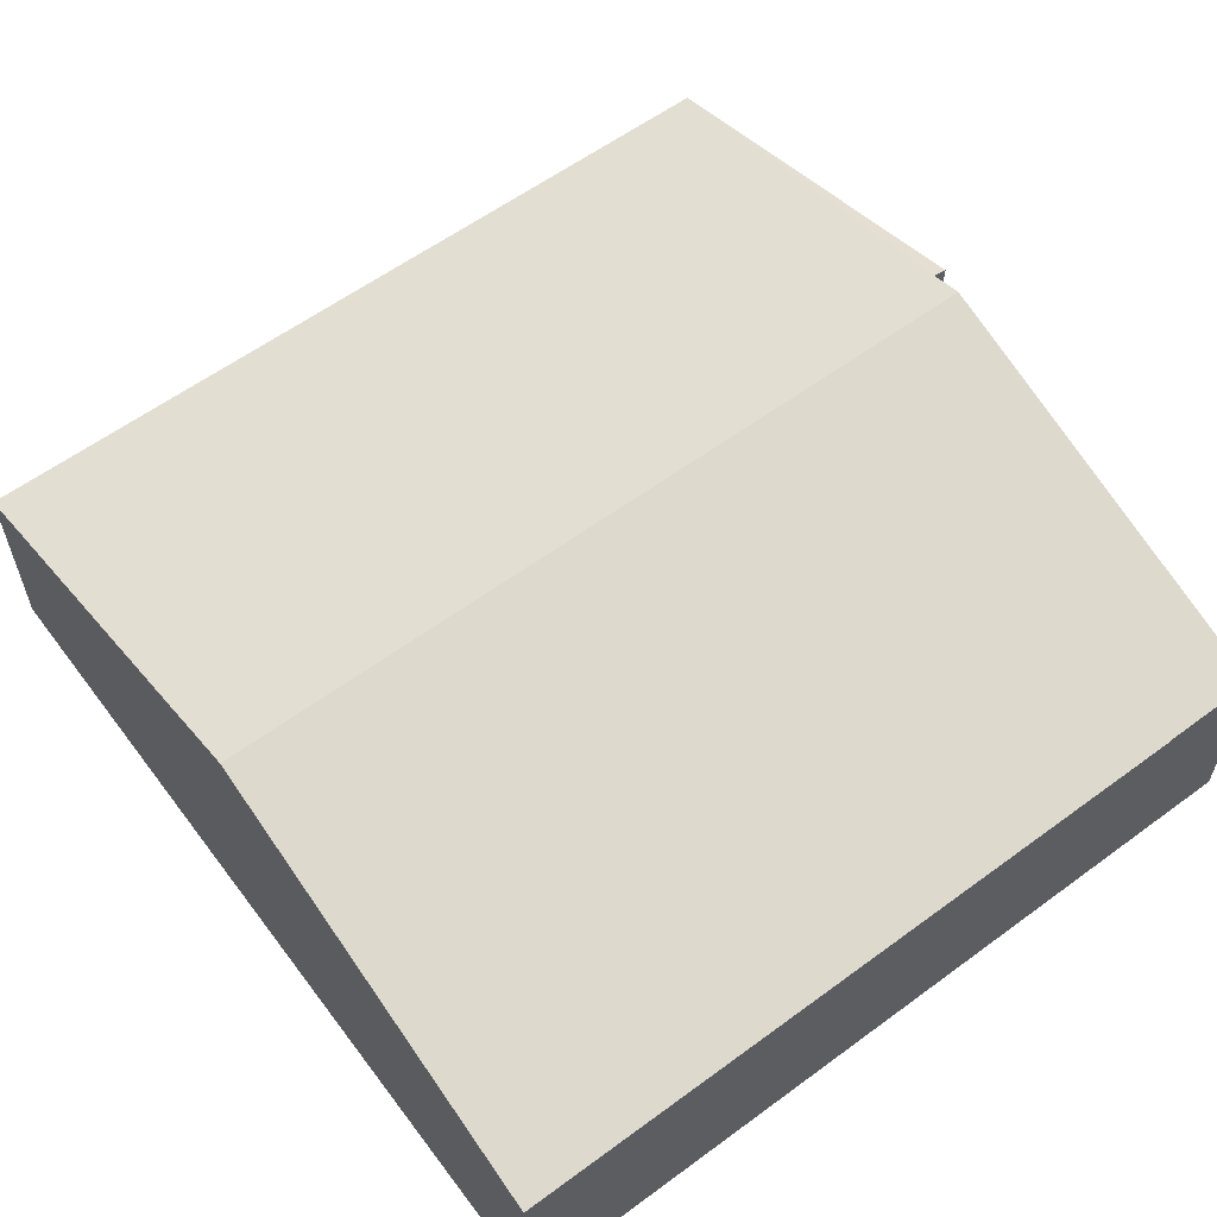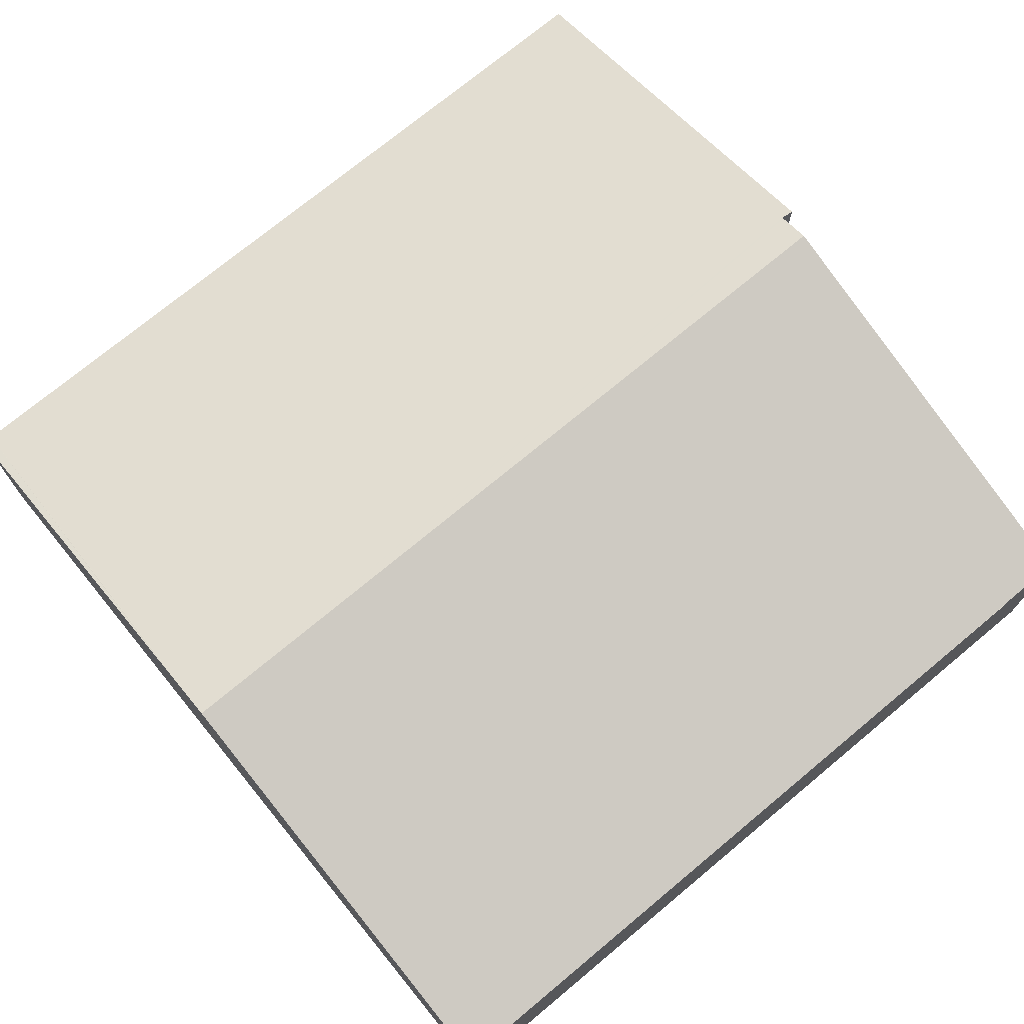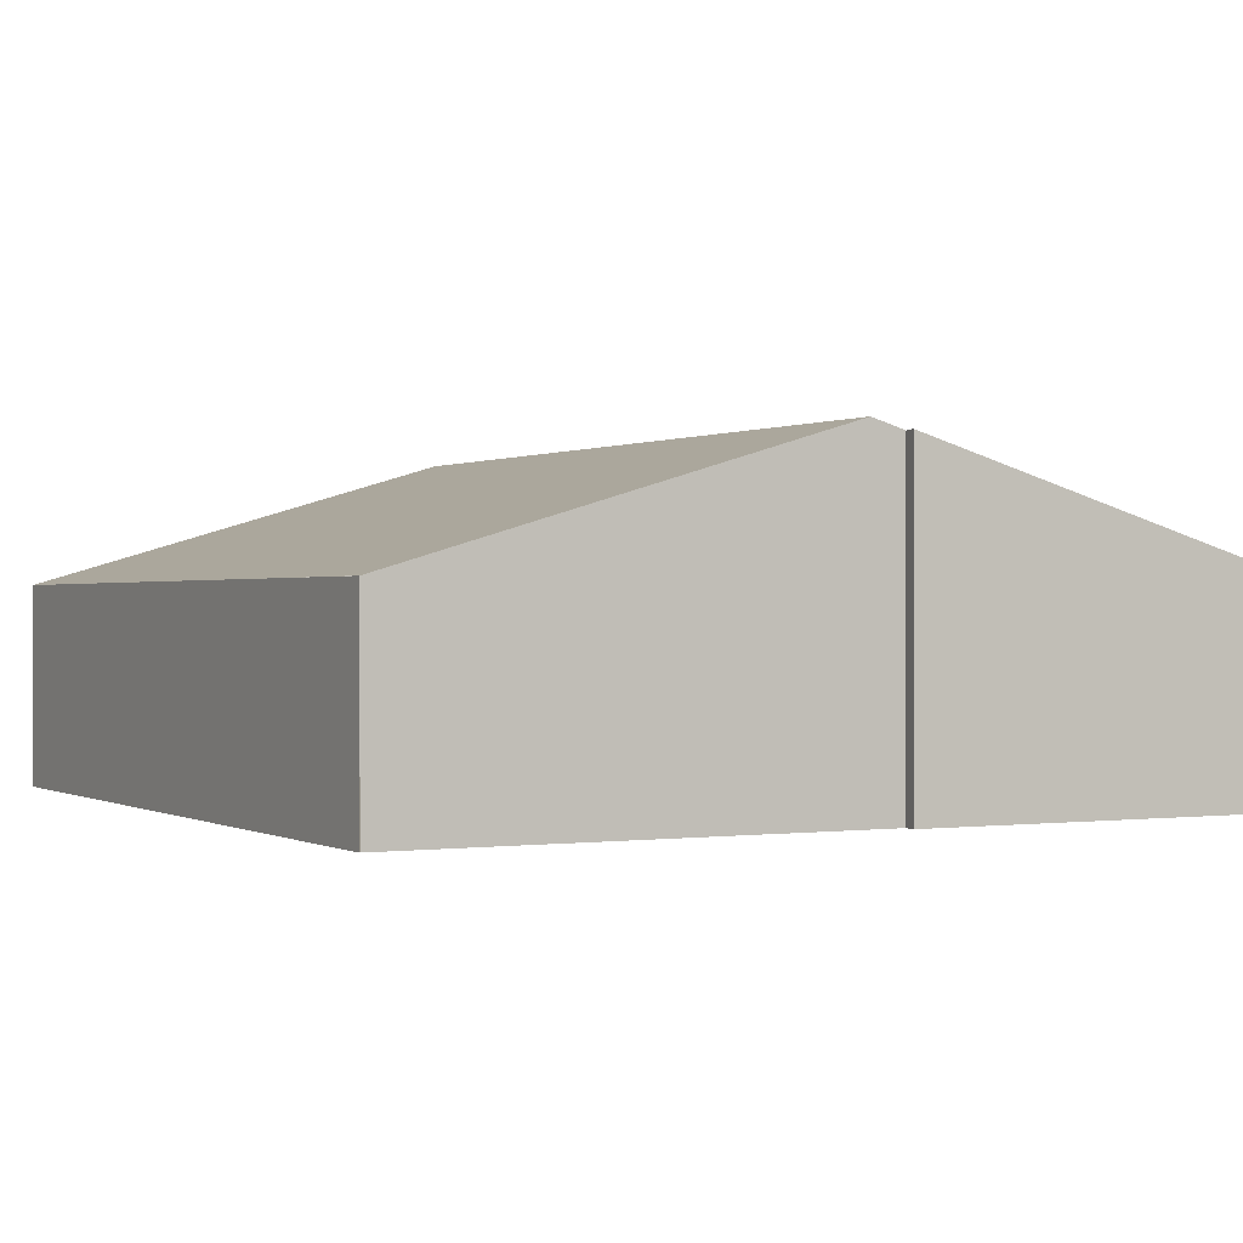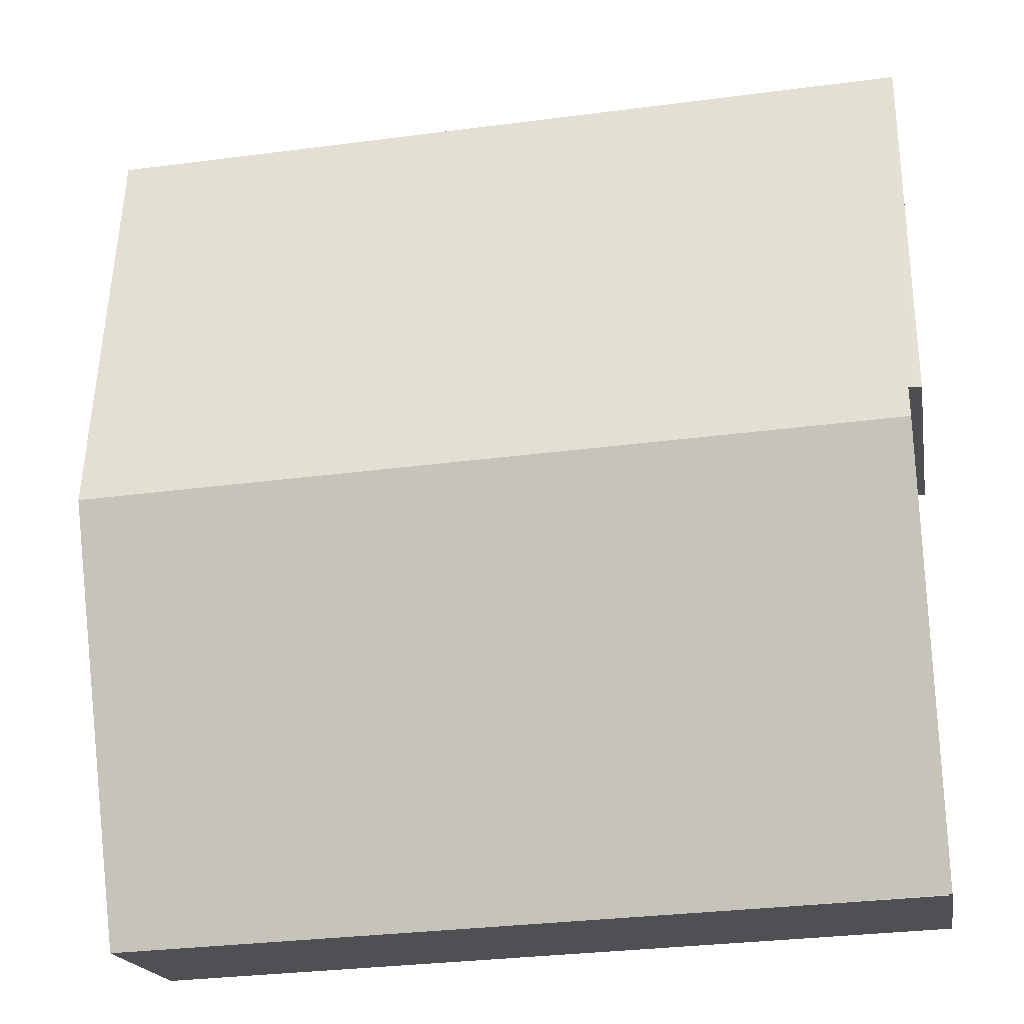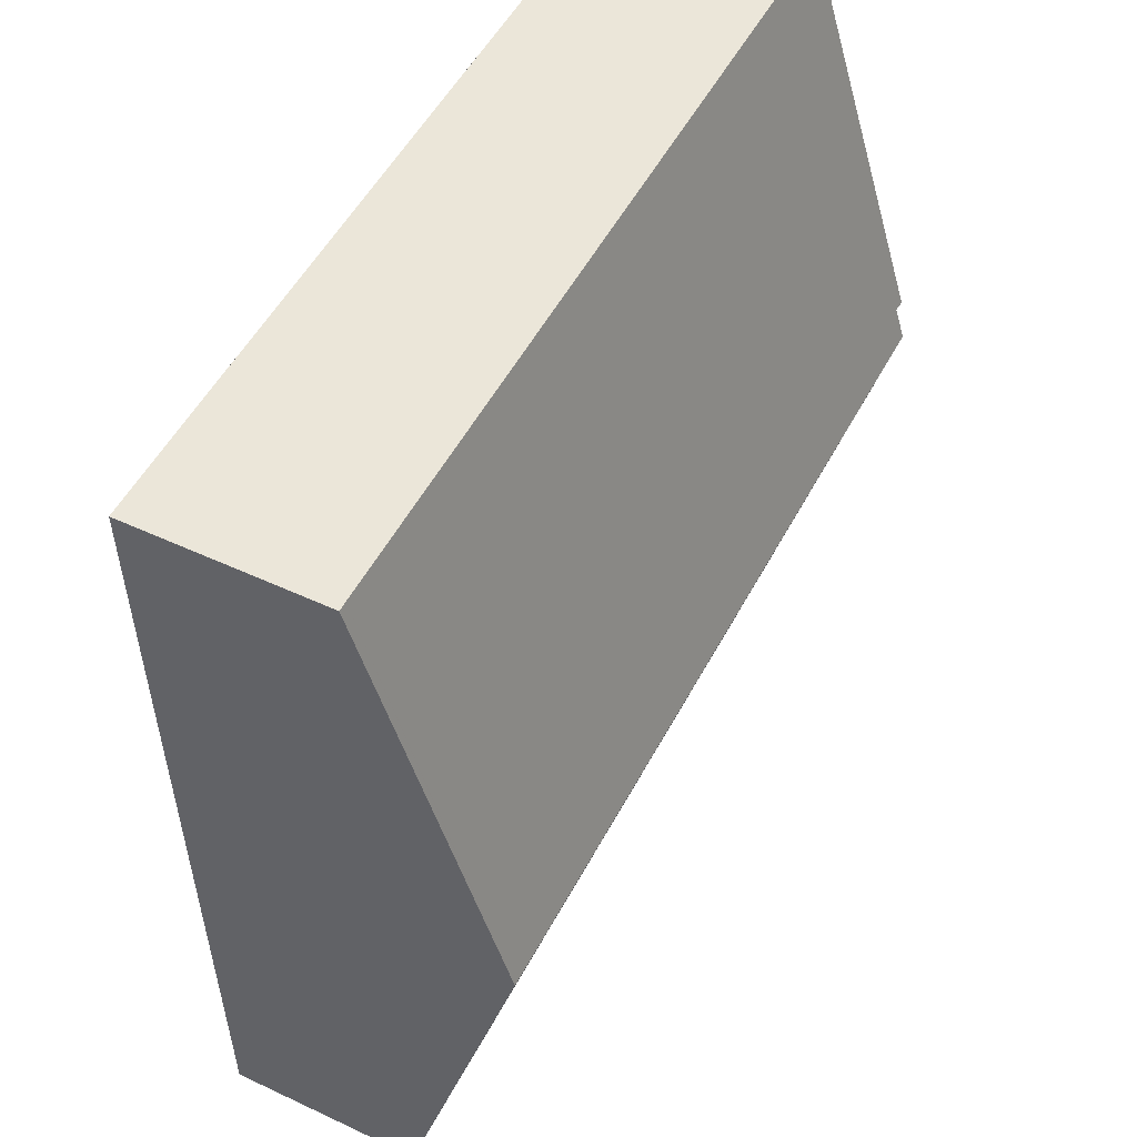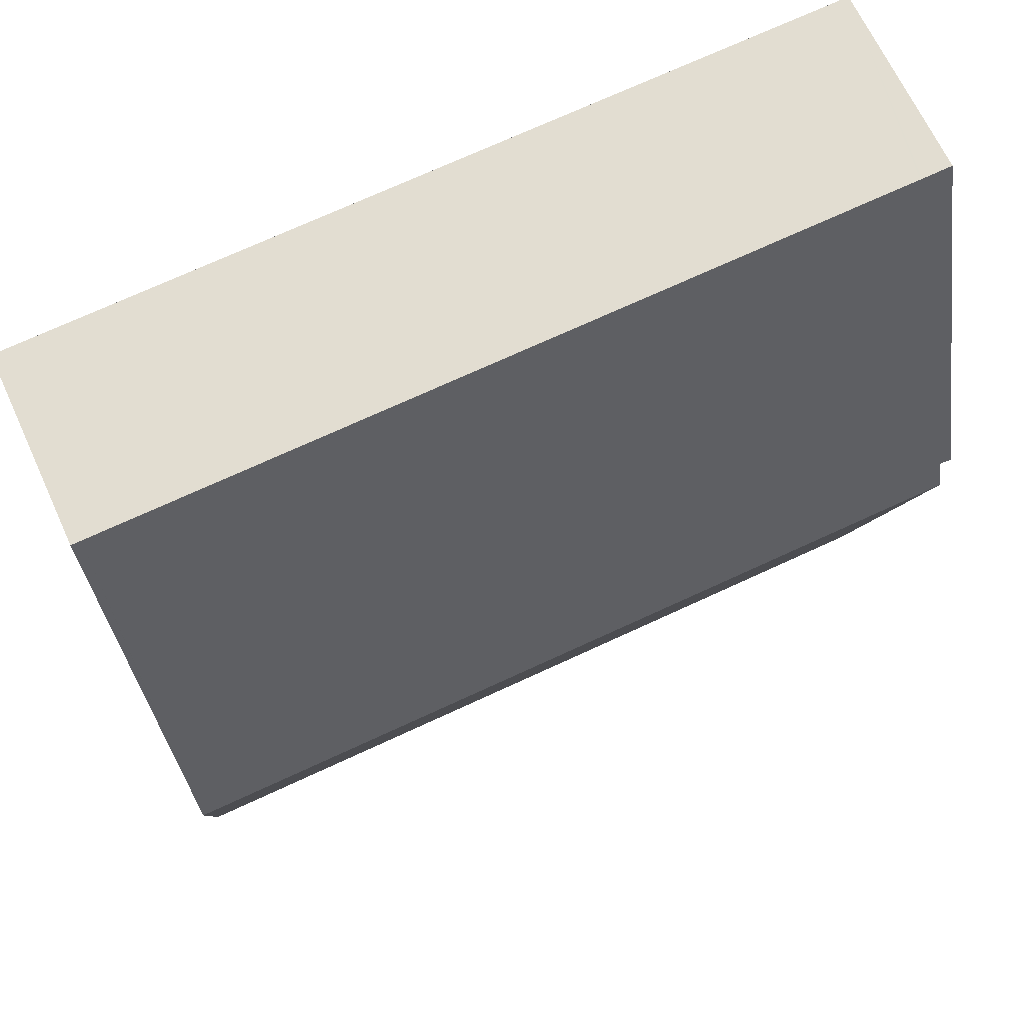
<metadata>
{"format":"obj","ext":"obj","renderer":"f3d","projection":"perspective","resolution":1024,"background":"white","views":[{"elev":59.0,"azim":145.2,"up":"+Y"},{"elev":72.8,"azim":142.6,"up":"+Y"},{"elev":0.2,"azim":-116.1,"up":"+Y"},{"elev":-19.0,"azim":-170.2,"up":"+Z"},{"elev":49.5,"azim":117.4,"up":"+Z"},{"elev":66.7,"azim":155.4,"up":"+Z"}]}
</metadata>
<code>
v  11.58 4.511 5.509
v  0 2.737 0.012
v  0.185 4.511 6.001
v  2.426 2.736 -0.098
v  11.38 2.743 -0.461
v  0.16 2.738 12
v  0.2 4.374 6.465
v  0.022 4.38 6.45
v  0.199 4.38 6.445
v  0.605 2.738 11.98
v  11.64 2.738 11.5
v  11.6 4.31 6.189
v  11.61 4.198 6.564
v  11.78 2.738 11.49
v  11.38 2.823e-17 -0.461
v  2.426 6.001e-18 -0.098
v  0 2.734 1.674e-16
v  0 0 0
v  0.022 -3.949e-16 6.45
v  0.2 -3.959e-16 6.465
v  0 -7.348e-19 0.012
v  0.185 -3.675e-16 6.001
v  0.199 -3.946e-16 6.445
v  0.16 -7.345e-16 12
v  0.583 2.738 11.98
v  11.78 -7.038e-16 11.49
v  0.605 -7.334e-16 11.98
v  0.583 -7.334e-16 11.98
v  11.64 -7.042e-16 11.5
v  11.61 -4.019e-16 6.564
v  11.6 -3.79e-16 6.189
v  11.58 -3.373e-16 5.509
g defaultobject
f 1 2 3
f 2 1 4
f 4 1 5
f 6 7 8
f 9 1 3
f 1 9 7
f 1 7 6
f 1 6 10
f 1 10 11
f 1 11 12
f 12 11 13
f 13 11 14
f 15 4 5
f 4 15 16
f 4 16 17
f 17 16 18
f 7 19 8
f 19 7 20
f 21 3 2
f 3 21 22
f 3 22 9
f 9 22 23
f 23 7 9
f 7 23 20
f 19 6 8
f 6 19 24
f 24 25 6
f 25 24 10
f 10 24 11
f 11 24 14
f 14 24 26
f 26 24 27
f 27 24 28
f 26 27 29
f 26 13 14
f 13 26 30
f 13 30 12
f 12 30 1
f 1 30 5
f 5 30 31
f 5 31 32
f 5 32 15
f 19 27 24
f 27 19 20
f 27 20 29
f 29 20 18
f 29 18 16
f 29 16 15
f 29 15 31
f 29 31 26
f 26 31 30
f 31 15 32

</code>
